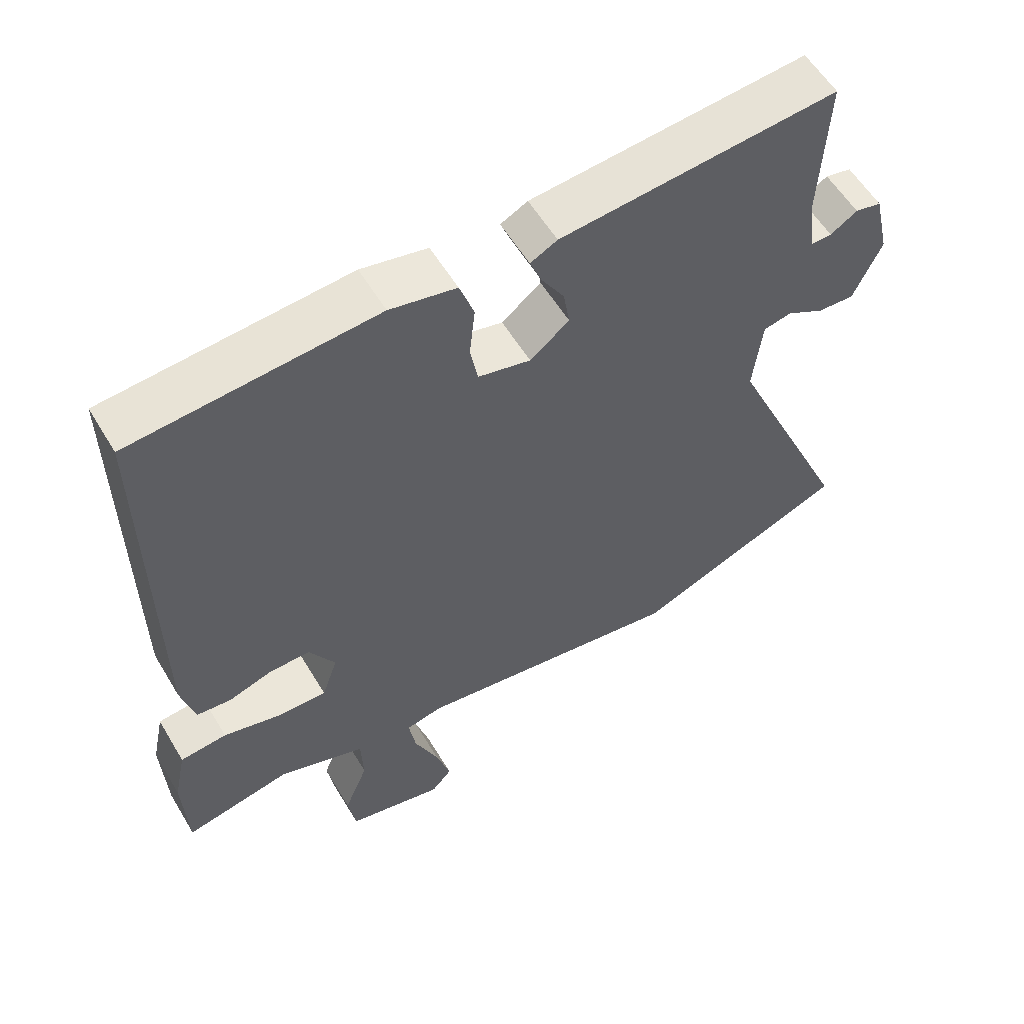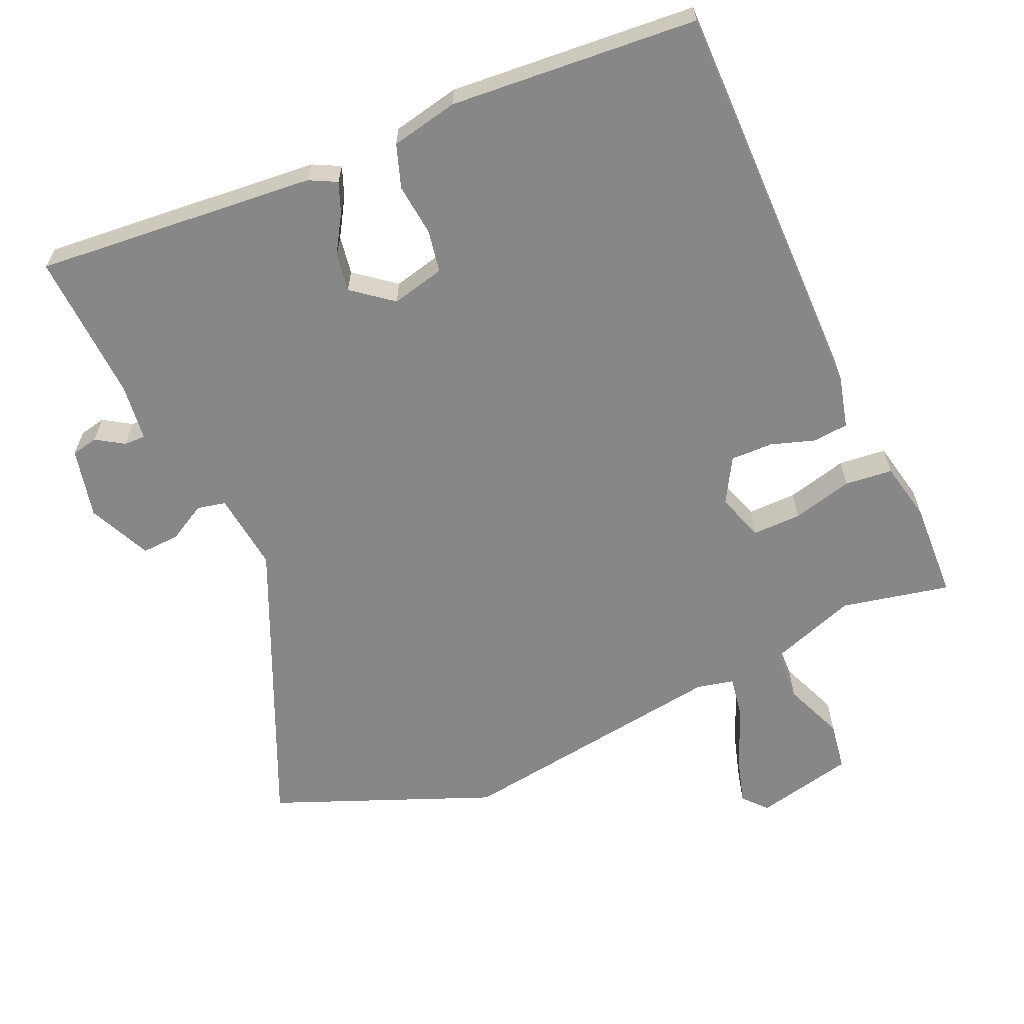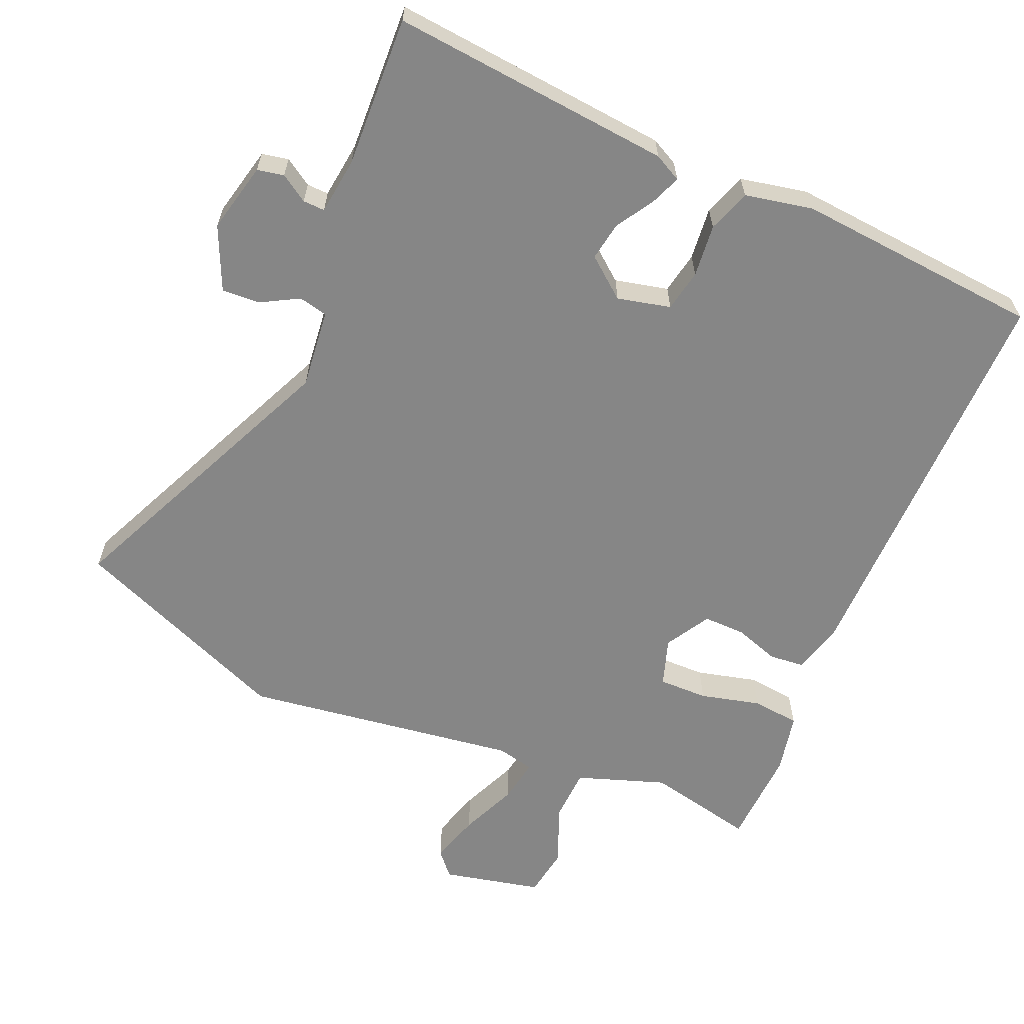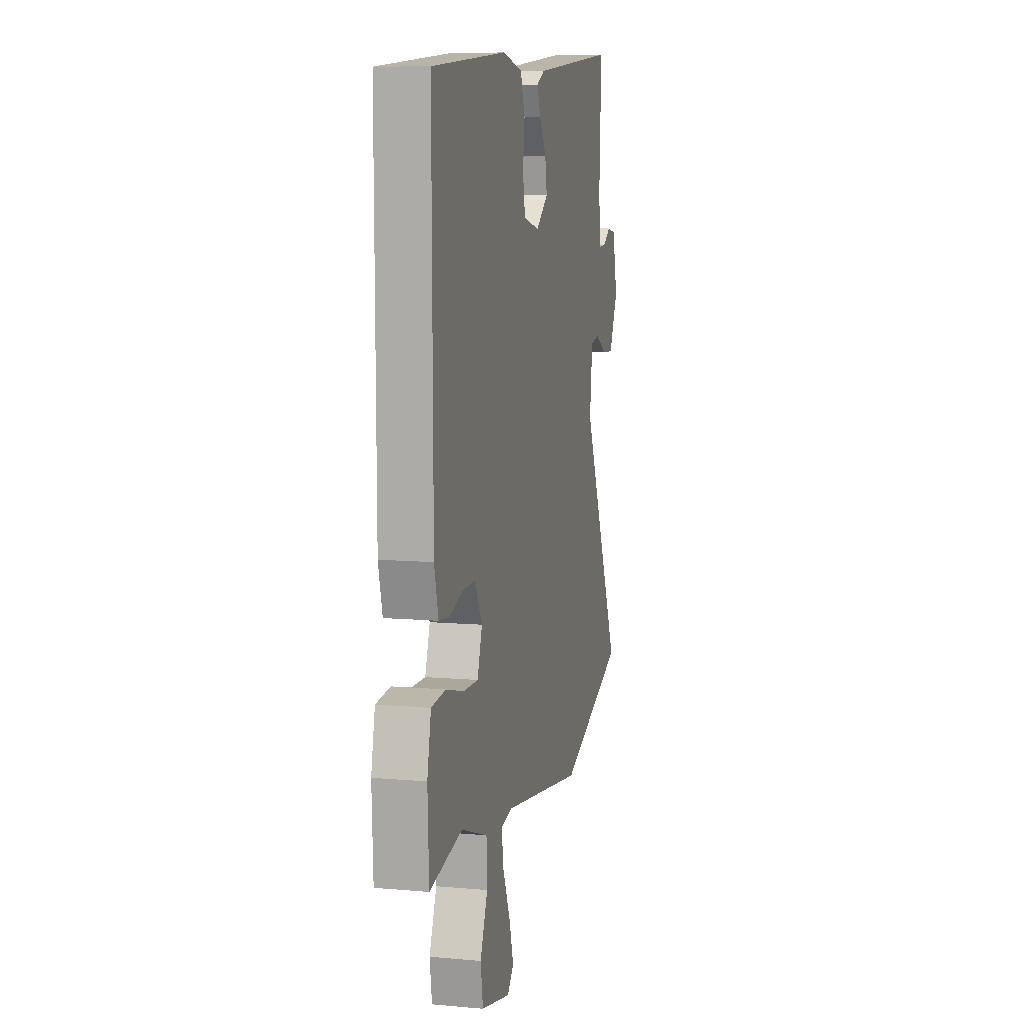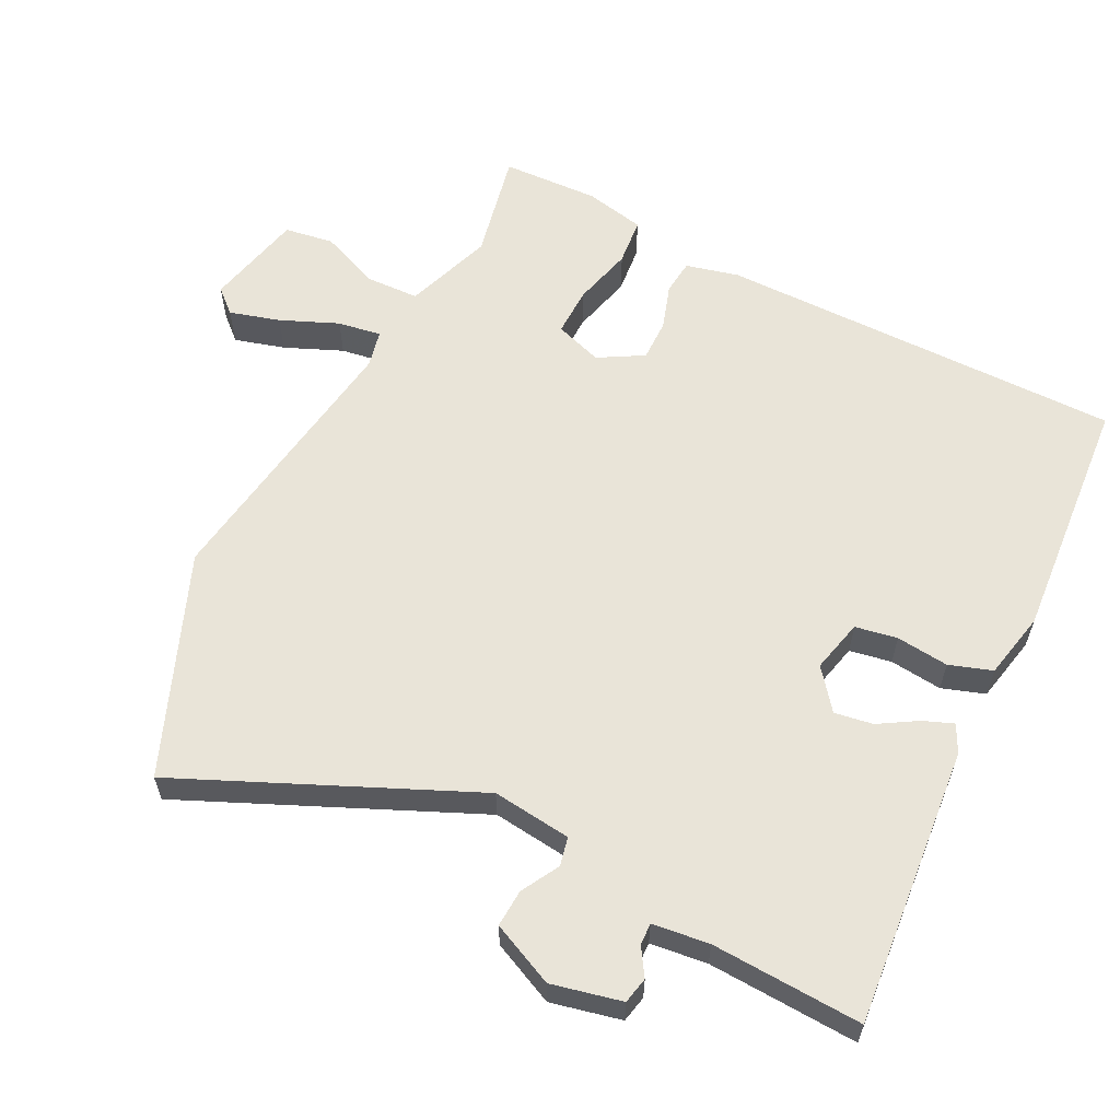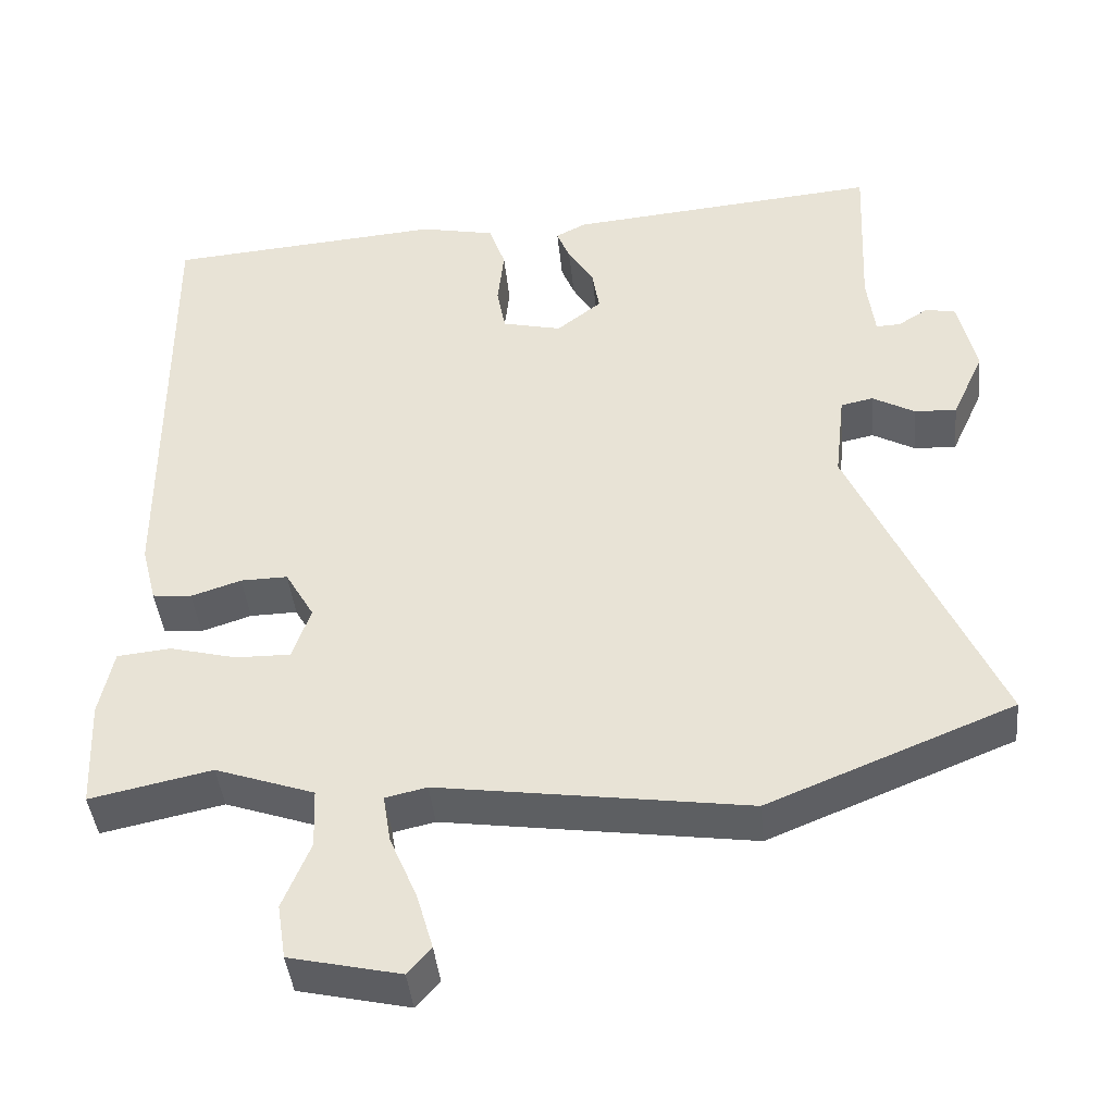
<metadata>
{"format":"obj","ext":"obj","renderer":"f3d","projection":"perspective","resolution":1024,"background":"white","views":[{"elev":57.3,"azim":149.3,"up":"+Z"},{"elev":-62.6,"azim":23.9,"up":"+Y"},{"elev":-62.2,"azim":-23.4,"up":"+Y"},{"elev":8.9,"azim":103.6,"up":"+Z"},{"elev":60.0,"azim":-63.1,"up":"+Y"},{"elev":-42.2,"azim":-174.3,"up":"+Z"}]}
</metadata>
<code>
v -0.332 0.07 -0.568
v -0.645 0.07 -0.441
v -0.461 0.07 -0.028
v -0.474 0.07 0.085
v -0.515 0.07 0.094
v -0.569 0.07 0.064
v -0.623 0.07 0.061
v -0.664 0.07 0.151
v -0.641 0.07 0.251
v -0.603 0.07 0.259
v -0.564 0.07 0.234
v -0.533 0.07 0.233
v -0.523 0.07 0.314
v -0.533 0.07 0.529
v -0.132 0.07 0.493
v -0.093 0.07 0.473
v -0.11 0.07 0.43
v -0.143 0.07 0.376
v -0.152 0.07 0.321
v -0.095 0.07 0.276
v -0.019 0.07 0.294
v -0.008 0.07 0.354
v -0.016 0.07 0.429
v 0.005 0.07 0.49
v 0.101 0.07 0.51
v 0.454 0.07 0.482
v 0.451 0.07 -0.099
v 0.432 0.07 -0.174
v 0.382 0.07 -0.179
v 0.318 0.07 -0.158
v 0.258 0.07 -0.157
v 0.221 0.07 -0.221
v 0.244 0.07 -0.289
v 0.314 0.07 -0.288
v 0.4 0.07 -0.266
v 0.468 0.07 -0.273
v 0.486 0.07 -0.359
v 0.48 0.07 -0.498
v 0.325 0.07 -0.465
v 0.199 0.07 -0.509
v 0.196 0.07 -0.585
v 0.231 0.07 -0.671
v 0.22 0.07 -0.741
v 0.079 0.07 -0.773
v 0.049 0.07 -0.739
v 0.07 0.07 -0.667
v 0.105 0.07 -0.585
v 0.115 0.07 -0.523
v 0.062 0.07 -0.511
v -0.332 0 -0.568
v -0.645 0 -0.441
v -0.461 0 -0.028
v -0.474 0 0.085
v -0.515 0 0.094
v -0.569 0 0.064
v -0.623 0 0.061
v -0.664 0 0.151
v -0.641 0 0.251
v -0.603 0 0.259
v -0.564 0 0.234
v -0.533 0 0.233
v -0.523 0 0.314
v -0.533 0 0.529
v -0.132 0 0.493
v -0.093 0 0.473
v -0.11 0 0.43
v -0.143 0 0.376
v -0.152 0 0.321
v -0.095 0 0.276
v -0.019 0 0.294
v -0.008 0 0.354
v -0.016 0 0.429
v 0.005 0 0.49
v 0.101 0 0.51
v 0.454 0 0.482
v 0.451 0 -0.099
v 0.432 0 -0.174
v 0.382 0 -0.179
v 0.318 0 -0.158
v 0.258 0 -0.157
v 0.221 0 -0.221
v 0.244 0 -0.289
v 0.314 0 -0.288
v 0.4 0 -0.266
v 0.468 0 -0.273
v 0.486 0 -0.359
v 0.48 0 -0.498
v 0.325 0 -0.465
v 0.199 0 -0.509
v 0.196 0 -0.585
v 0.231 0 -0.671
v 0.22 0 -0.741
v 0.079 0 -0.773
v 0.049 0 -0.739
v 0.07 0 -0.667
v 0.105 0 -0.585
v 0.115 0 -0.523
v 0.062 0 -0.511
f 45 46 47
f 44 45 47
f 43 44 47
f 42 43 47
f 41 42 47
f 40 41 47 48
f 39 40 48 49
f 37 38 39
f 36 37 39
f 35 36 39
f 34 35 39
f 49 1 2
f 39 49 2
f 34 39 2
f 33 34 2
f 28 29 30
f 27 28 30
f 26 27 30
f 25 26 30
f 24 25 30
f 23 24 30
f 22 23 30
f 21 22 30 31
f 20 21 31 32
f 16 17 18
f 15 16 18
f 14 15 18
f 13 14 18
f 12 13 18 19
f 9 10 11
f 8 9 11
f 7 8 11
f 6 7 11
f 5 6 11
f 4 5 11 12
f 33 2 3
f 32 33 3
f 20 32 3
f 19 20 3
f 19 3 4
f 4 12 19
f 96 95 94
f 96 94 93
f 96 93 92
f 96 92 91
f 96 91 90
f 97 96 90 89
f 98 97 89 88
f 88 87 86
f 88 86 85
f 88 85 84
f 88 84 83
f 51 50 98
f 51 98 88
f 51 88 83
f 51 83 82
f 79 78 77
f 79 77 76
f 79 76 75
f 79 75 74
f 79 74 73
f 79 73 72
f 79 72 71
f 80 79 71 70
f 81 80 70 69
f 67 66 65
f 67 65 64
f 67 64 63
f 67 63 62
f 68 67 62 61
f 60 59 58
f 60 58 57
f 60 57 56
f 60 56 55
f 60 55 54
f 61 60 54 53
f 52 51 82
f 52 82 81
f 52 81 69
f 52 69 68
f 53 52 68
f 68 61 53
f 1 50 51 2
f 2 51 52 3
f 3 52 53 4
f 4 53 54 5
f 5 54 55 6
f 6 55 56 7
f 7 56 57 8
f 8 57 58 9
f 9 58 59 10
f 10 59 60 11
f 11 60 61 12
f 12 61 62 13
f 13 62 63 14
f 14 63 64 15
f 15 64 65 16
f 16 65 66 17
f 17 66 67 18
f 18 67 68 19
f 19 68 69 20
f 20 69 70 21
f 21 70 71 22
f 22 71 72 23
f 23 72 73 24
f 24 73 74 25
f 25 74 75 26
f 26 75 76 27
f 27 76 77 28
f 28 77 78 29
f 29 78 79 30
f 30 79 80 31
f 31 80 81 32
f 32 81 82 33
f 33 82 83 34
f 34 83 84 35
f 35 84 85 36
f 36 85 86 37
f 37 86 87 38
f 38 87 88 39
f 39 88 89 40
f 40 89 90 41
f 41 90 91 42
f 42 91 92 43
f 43 92 93 44
f 44 93 94 45
f 45 94 95 46
f 46 95 96 47
f 47 96 97 48
f 48 97 98 49
f 49 98 50 1

</code>
